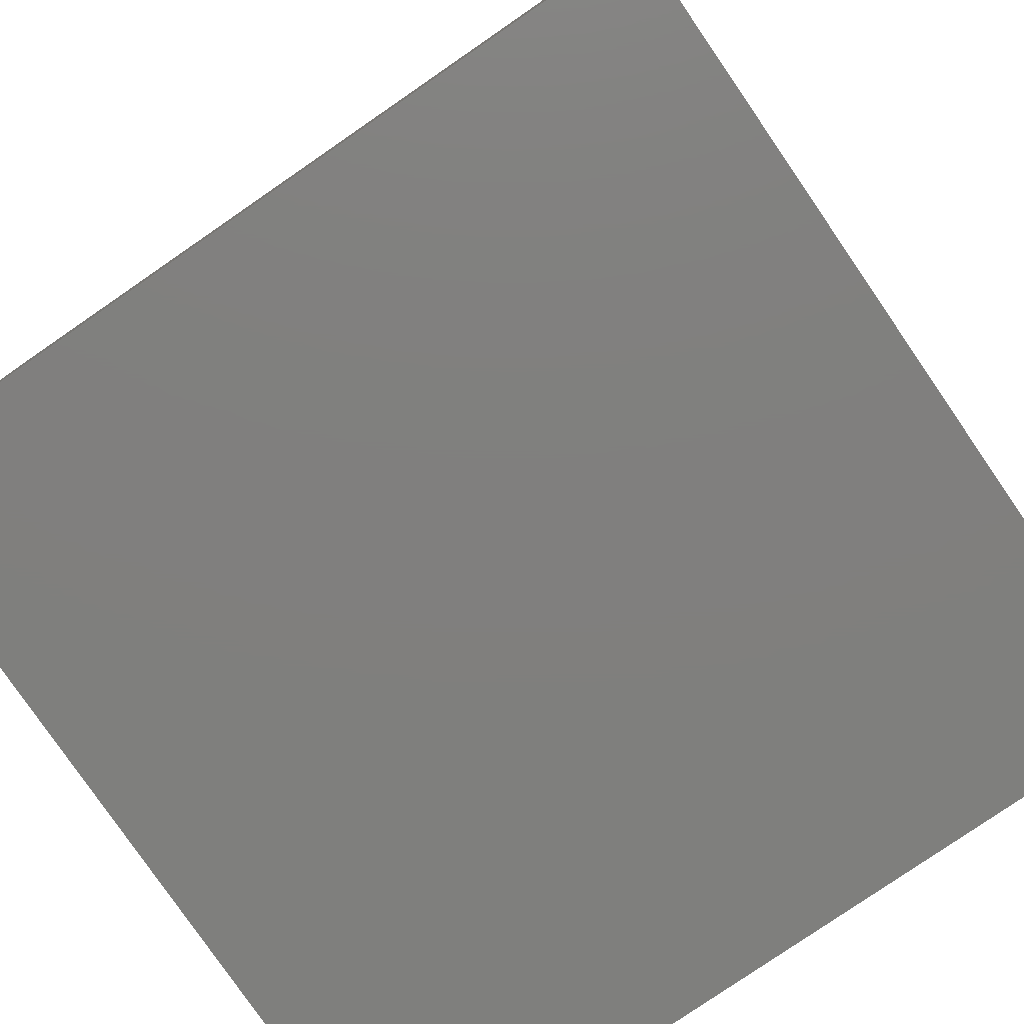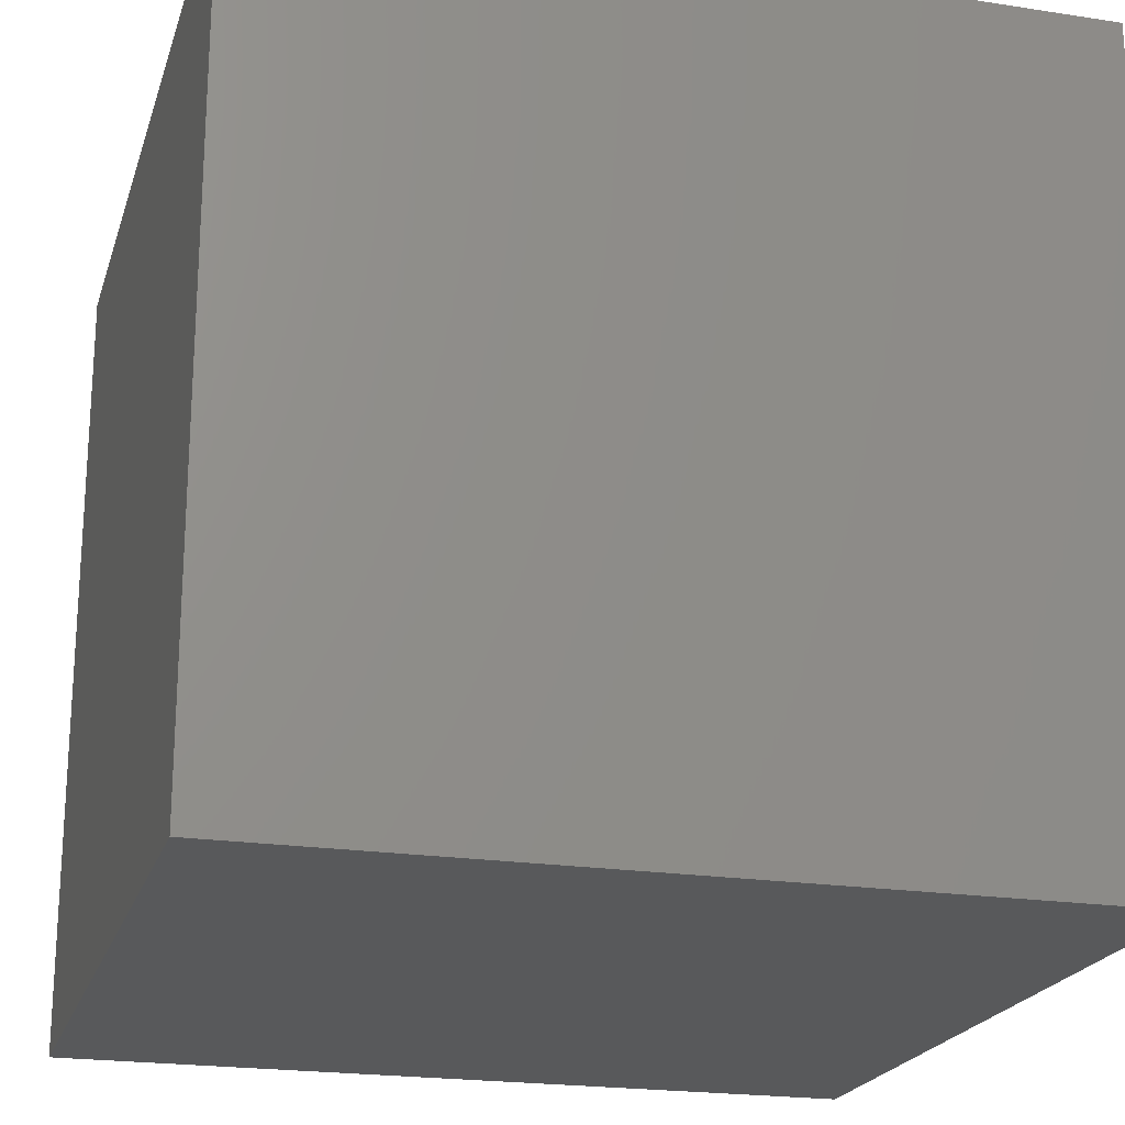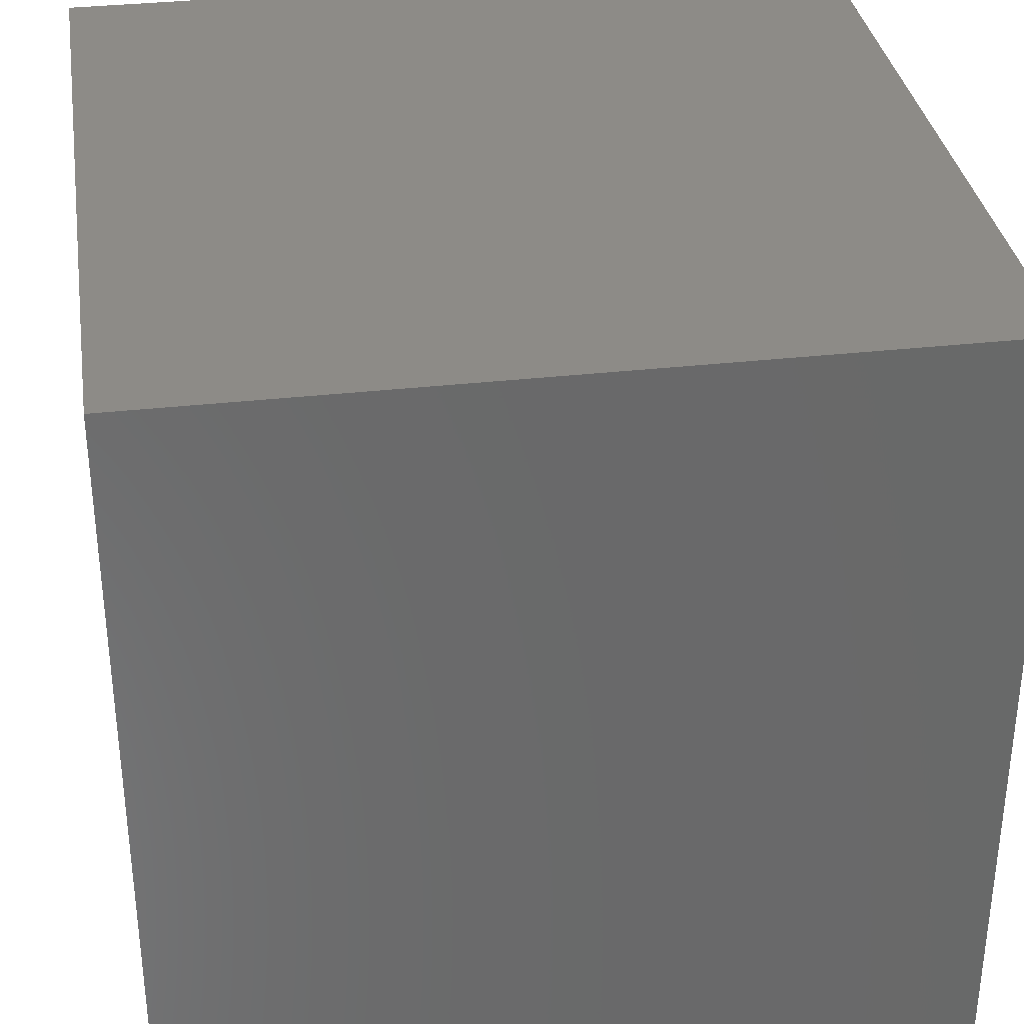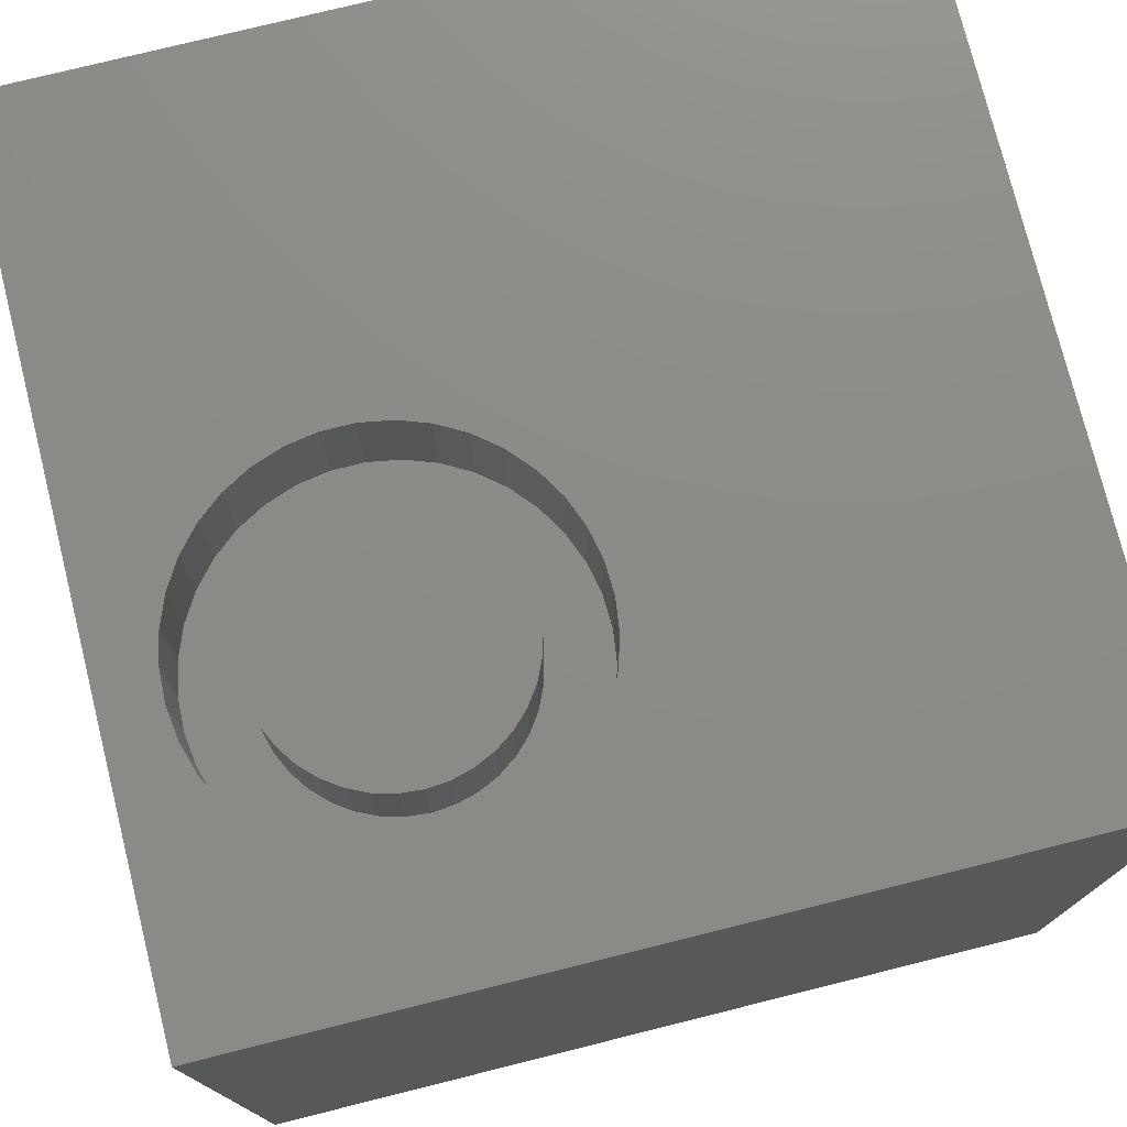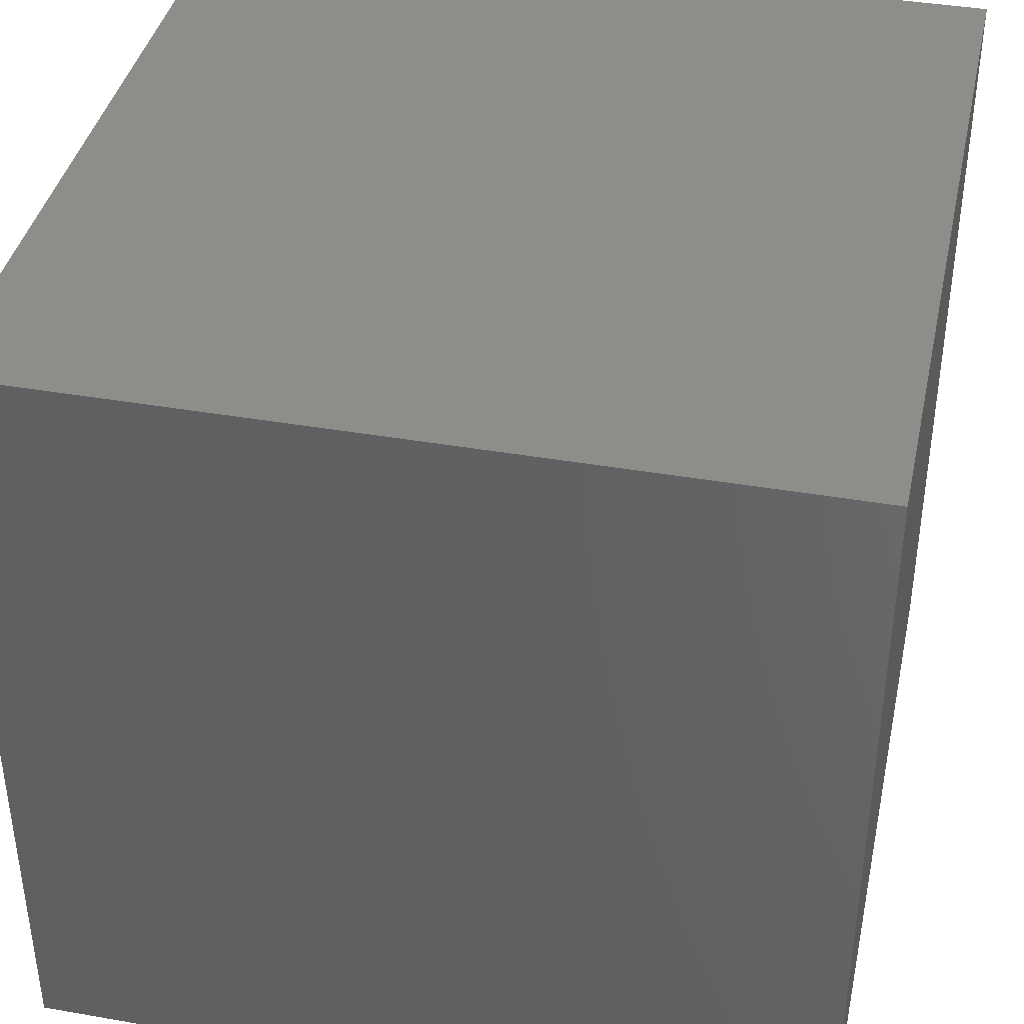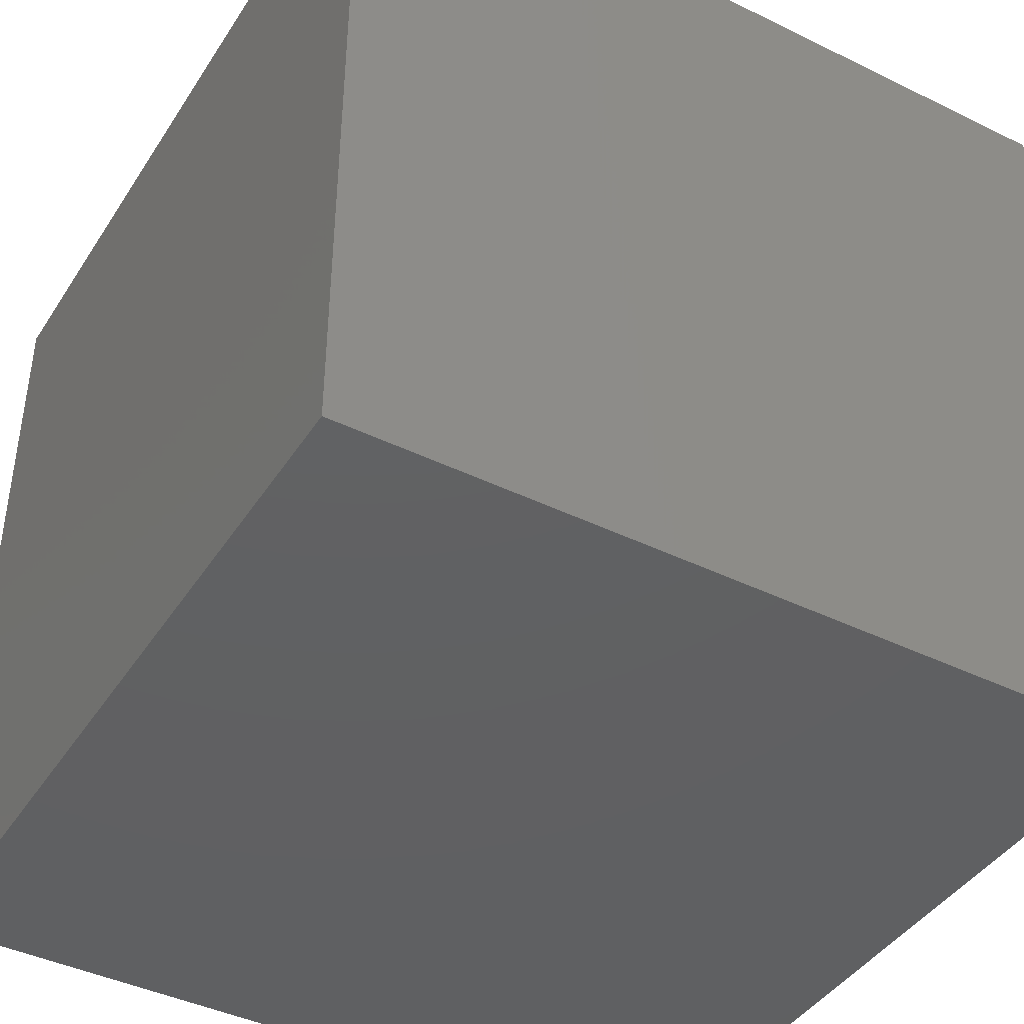
<metadata>
{"format":"stl","ext":"stl","renderer":"f3d","projection":"perspective","resolution":1024,"background":"white","views":[{"elev":-79.4,"azim":-145.5,"up":"+Y"},{"elev":-21.2,"azim":-105.4,"up":"+Z"},{"elev":34.0,"azim":81.3,"up":"+Y"},{"elev":76.1,"azim":76.0,"up":"+Z"},{"elev":39.7,"azim":102.2,"up":"+Y"},{"elev":-42.3,"azim":59.7,"up":"+Z"}]}
</metadata>
<code>
# stl→obj: 154 verts, 304 faces
v 0 10 10
v 0 10 0
v 0 0 10
v 0 0 0
v 6.639 5.107 10
v 7.013 5.059 10
v 10 10 10
v 10 0 10
v 8.768 2.885 10
v 8.736 2.509 10
v 8.736 3.261 10
v 8.641 3.626 10
v 4.939 1.346 10
v 5.222 1.097 10
v 5.543 0.8994 10
v 8.641 2.144 10
v 8.486 1.801 10
v 8.274 1.488 10
v 7.373 0.8216 10
v 7.013 0.7112 10
v 4.518 3.801 10
v 4.702 4.13 10
v 4.939 4.424 10
v 5.222 4.673 10
v 7.373 4.949 10
v 7.71 4.779 10
v 8.013 4.555 10
v 8.274 4.282 10
v 8.486 3.97 10
v 8.013 1.216 10
v 7.71 0.9914 10
v 4.702 1.64 10
v 4.518 1.969 10
v 4.392 2.325 10
v 5.543 4.871 10
v 5.893 5.012 10
v 6.262 5.091 10
v 6.639 0.6633 10
v 6.262 0.6793 10
v 5.893 0.7587 10
v 4.328 2.697 10
v 4.328 3.074 10
v 4.392 3.445 10
v 10 10 0
v 10 0 0
v 8.736 2.509 8.584
v 8.768 2.885 8.584
v 8.736 3.261 8.584
v 8.641 3.626 8.584
v 8.486 3.97 8.584
v 8.274 4.282 8.584
v 8.013 4.555 8.584
v 7.71 4.779 8.584
v 7.373 4.949 8.584
v 7.013 5.059 8.584
v 6.639 5.107 8.584
v 6.262 5.091 8.584
v 5.893 5.012 8.584
v 5.543 4.871 8.584
v 5.222 4.673 8.584
v 4.939 4.424 8.584
v 4.702 4.13 8.584
v 4.518 3.801 8.584
v 4.392 3.445 8.584
v 4.328 3.074 8.584
v 4.328 2.697 8.584
v 4.392 2.325 8.584
v 4.518 1.969 8.584
v 4.702 1.64 8.584
v 4.939 1.346 8.584
v 5.222 1.097 8.584
v 5.543 0.8994 8.584
v 5.893 0.7587 8.584
v 6.262 0.6793 8.584
v 6.639 0.6633 8.584
v 7.013 0.7112 8.584
v 7.373 0.8216 8.584
v 7.71 0.9914 8.584
v 8.013 1.216 8.584
v 8.274 1.488 8.584
v 8.486 1.801 8.584
v 8.641 2.144 8.584
v 5.06 2.885 8.584
v 5.083 2.627 8.584
v 5.15 2.378 8.584
v 5.259 2.143 8.584
v 5.407 1.931 8.584
v 5.59 1.748 8.584
v 5.802 1.6 8.584
v 6.037 1.491 8.584
v 6.287 1.424 8.584
v 6.544 1.401 8.584
v 6.802 1.424 8.584
v 7.052 1.491 8.584
v 7.286 1.6 8.584
v 7.498 1.748 8.584
v 7.681 1.931 8.584
v 7.829 2.143 8.584
v 7.939 2.378 8.584
v 8.006 2.627 8.584
v 8.028 2.885 8.584
v 8.006 3.143 8.584
v 7.939 3.393 8.584
v 7.829 3.627 8.584
v 7.681 3.839 8.584
v 7.498 4.022 8.584
v 7.286 4.17 8.584
v 7.052 4.28 8.584
v 6.802 4.347 8.584
v 6.544 4.369 8.584
v 6.287 4.347 8.584
v 6.037 4.28 8.584
v 5.802 4.17 8.584
v 5.59 4.022 8.584
v 5.407 3.839 8.584
v 5.259 3.627 8.584
v 5.15 3.393 8.584
v 5.083 3.143 8.584
v 8.028 2.885 10
v 8.006 2.627 10
v 7.939 2.378 10
v 7.829 2.143 10
v 7.681 1.931 10
v 7.498 1.748 10
v 7.286 1.6 10
v 7.052 1.491 10
v 6.802 1.424 10
v 6.544 1.401 10
v 6.287 1.424 10
v 6.037 1.491 10
v 5.802 1.6 10
v 5.59 1.748 10
v 5.407 1.931 10
v 5.259 2.143 10
v 5.15 2.378 10
v 5.083 2.627 10
v 5.06 2.885 10
v 5.083 3.143 10
v 5.15 3.393 10
v 5.259 3.627 10
v 5.407 3.839 10
v 5.59 4.022 10
v 5.802 4.17 10
v 6.037 4.28 10
v 6.287 4.347 10
v 6.544 4.369 10
v 6.802 4.347 10
v 7.052 4.28 10
v 7.286 4.17 10
v 7.498 4.022 10
v 7.681 3.839 10
v 7.829 3.627 10
v 7.939 3.393 10
v 8.006 3.143 10
f 1 2 3
f 3 2 4
f 5 6 7
f 8 9 10
f 9 8 11
f 11 8 7
f 11 7 12
f 13 3 14
f 14 3 15
f 10 16 8
f 8 16 17
f 8 17 18
f 8 19 20
f 21 22 1
f 1 22 23
f 1 23 24
f 6 25 7
f 7 25 26
f 7 26 27
f 27 28 7
f 7 28 29
f 7 29 12
f 18 30 8
f 8 30 31
f 8 31 19
f 13 32 3
f 3 32 33
f 3 33 34
f 24 35 1
f 1 35 36
f 1 36 7
f 7 36 37
f 7 37 5
f 20 38 8
f 8 38 39
f 8 39 3
f 3 39 40
f 3 40 15
f 34 41 3
f 3 41 42
f 3 42 1
f 1 42 43
f 1 43 21
f 44 7 45
f 45 7 8
f 2 44 4
f 4 44 45
f 7 44 1
f 1 44 2
f 45 8 4
f 4 8 3
f 46 9 47
f 47 9 11
f 47 11 48
f 48 11 12
f 48 12 49
f 49 12 29
f 49 29 50
f 50 29 28
f 50 28 51
f 51 28 27
f 51 27 52
f 52 27 26
f 52 26 53
f 53 26 25
f 53 25 54
f 54 25 6
f 54 6 55
f 55 6 5
f 55 5 56
f 56 5 37
f 56 37 57
f 57 37 36
f 57 36 58
f 58 36 35
f 58 35 59
f 59 35 24
f 59 24 60
f 60 24 23
f 60 23 61
f 61 23 22
f 61 22 62
f 62 22 21
f 62 21 63
f 63 21 43
f 63 43 64
f 64 43 42
f 64 42 65
f 65 42 41
f 65 41 66
f 66 41 34
f 66 34 67
f 67 34 33
f 67 33 68
f 68 33 32
f 68 32 69
f 69 32 13
f 69 13 70
f 70 13 14
f 70 14 71
f 71 14 15
f 71 15 72
f 72 15 40
f 72 40 73
f 73 40 39
f 73 39 74
f 74 39 38
f 74 38 75
f 75 38 20
f 75 20 76
f 76 20 19
f 76 19 77
f 77 19 31
f 77 31 78
f 78 31 30
f 78 30 79
f 79 30 18
f 79 18 80
f 80 18 17
f 80 17 81
f 81 17 16
f 81 16 82
f 82 16 10
f 82 10 46
f 46 10 9
f 64 65 83
f 83 65 66
f 83 66 84
f 84 66 67
f 84 67 85
f 85 67 68
f 85 68 86
f 86 68 69
f 86 69 87
f 87 69 70
f 87 70 88
f 88 70 71
f 88 71 89
f 89 71 72
f 89 72 90
f 90 72 73
f 90 73 91
f 91 73 74
f 91 74 92
f 92 74 75
f 92 75 93
f 93 75 76
f 93 76 94
f 94 76 77
f 94 77 95
f 95 77 78
f 95 78 96
f 96 78 79
f 96 79 97
f 97 79 80
f 97 80 98
f 98 80 81
f 98 81 99
f 99 81 82
f 99 82 100
f 100 82 46
f 100 46 101
f 101 46 47
f 101 47 102
f 102 47 48
f 102 48 103
f 103 48 49
f 103 49 104
f 104 49 50
f 104 50 105
f 105 50 51
f 105 51 106
f 106 51 52
f 106 52 107
f 107 52 53
f 107 53 108
f 108 53 54
f 108 54 109
f 109 54 55
f 109 55 110
f 110 55 56
f 110 56 111
f 111 56 57
f 111 57 112
f 112 57 58
f 112 58 113
f 113 58 59
f 113 59 114
f 114 59 60
f 114 60 115
f 115 60 61
f 115 61 116
f 116 61 62
f 116 62 117
f 117 62 63
f 117 63 118
f 118 63 64
f 118 64 83
f 102 119 101
f 101 119 120
f 101 120 100
f 100 120 121
f 100 121 99
f 99 121 122
f 99 122 98
f 98 122 123
f 98 123 97
f 97 123 124
f 97 124 96
f 96 124 125
f 96 125 95
f 95 125 126
f 95 126 94
f 94 126 127
f 94 127 93
f 93 127 128
f 93 128 92
f 92 128 129
f 92 129 91
f 91 129 130
f 91 130 90
f 90 130 131
f 90 131 89
f 89 131 132
f 89 132 88
f 88 132 133
f 88 133 87
f 87 133 134
f 87 134 86
f 86 134 135
f 86 135 85
f 85 135 136
f 85 136 84
f 84 136 137
f 84 137 83
f 83 137 138
f 83 138 118
f 118 138 139
f 118 139 117
f 117 139 140
f 117 140 116
f 116 140 141
f 116 141 115
f 115 141 142
f 115 142 114
f 114 142 143
f 114 143 113
f 113 143 144
f 113 144 112
f 112 144 145
f 112 145 111
f 111 145 146
f 111 146 110
f 110 146 147
f 110 147 109
f 109 147 148
f 109 148 108
f 108 148 149
f 108 149 107
f 107 149 150
f 107 150 106
f 106 150 151
f 106 151 105
f 105 151 152
f 105 152 104
f 104 152 153
f 104 153 103
f 103 153 154
f 103 154 102
f 102 154 119
f 122 141 123
f 123 141 140
f 123 140 139
f 129 128 134
f 122 121 141
f 141 121 120
f 141 120 119
f 139 138 123
f 123 138 137
f 123 137 136
f 133 132 131
f 119 154 141
f 141 154 153
f 141 153 142
f 133 131 134
f 134 131 130
f 134 130 129
f 128 127 134
f 134 127 126
f 134 126 125
f 136 135 123
f 123 135 134
f 123 134 124
f 124 134 125
f 152 144 153
f 153 144 143
f 153 143 142
f 152 151 144
f 144 151 150
f 144 150 149
f 149 148 144
f 144 148 147
f 144 147 145
f 145 147 146

</code>
